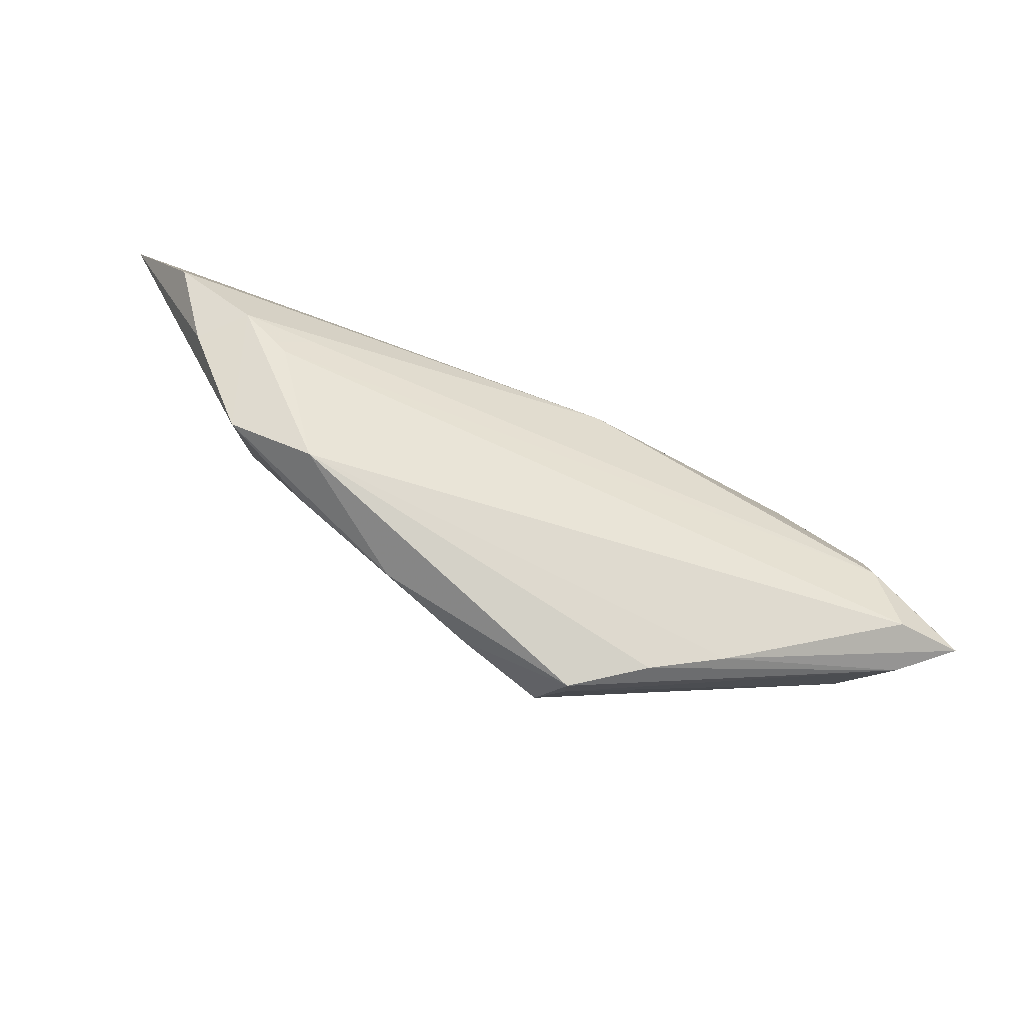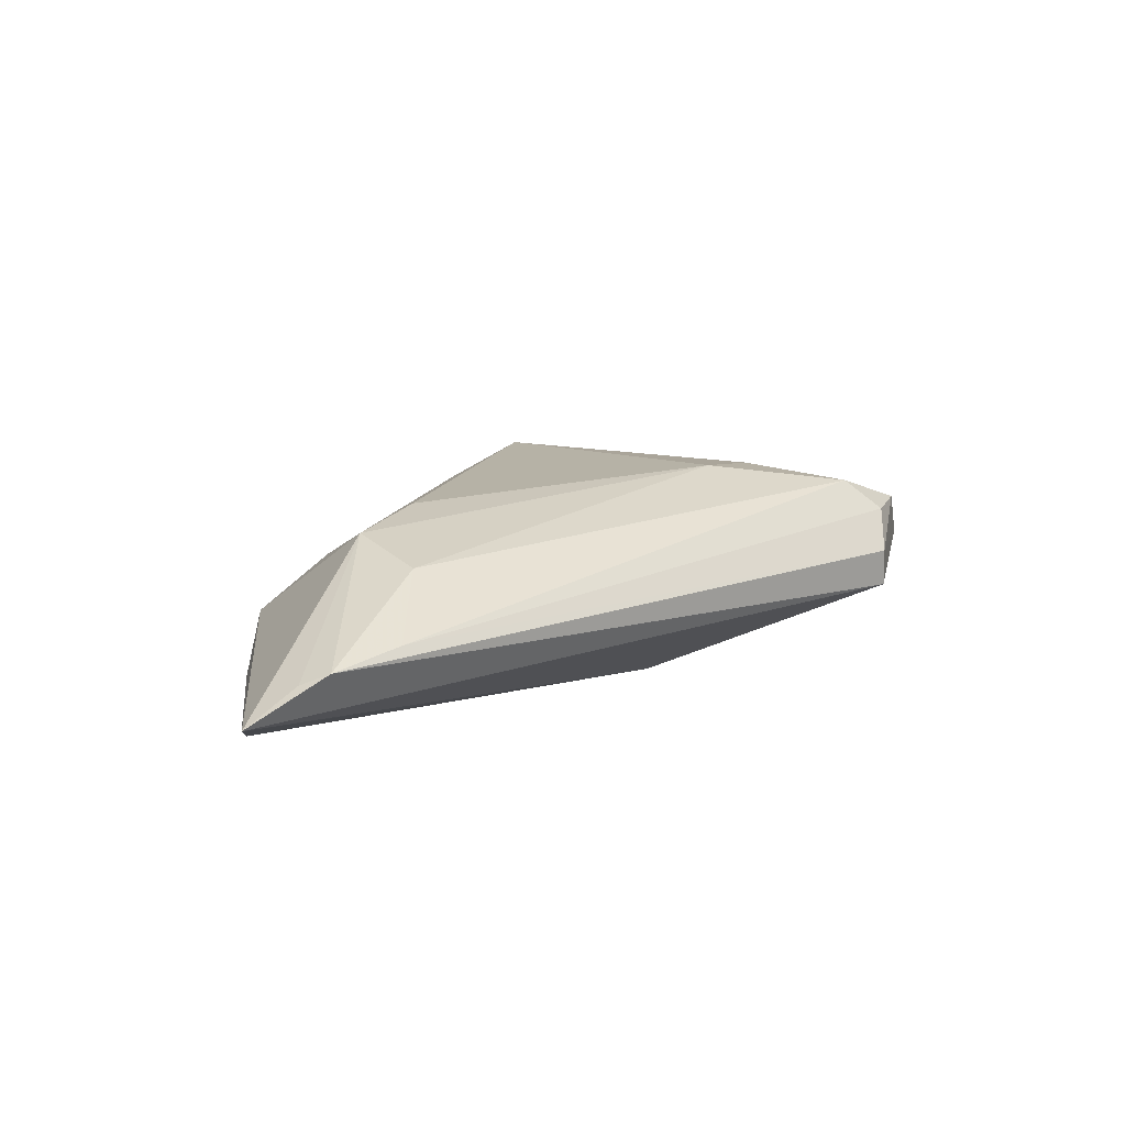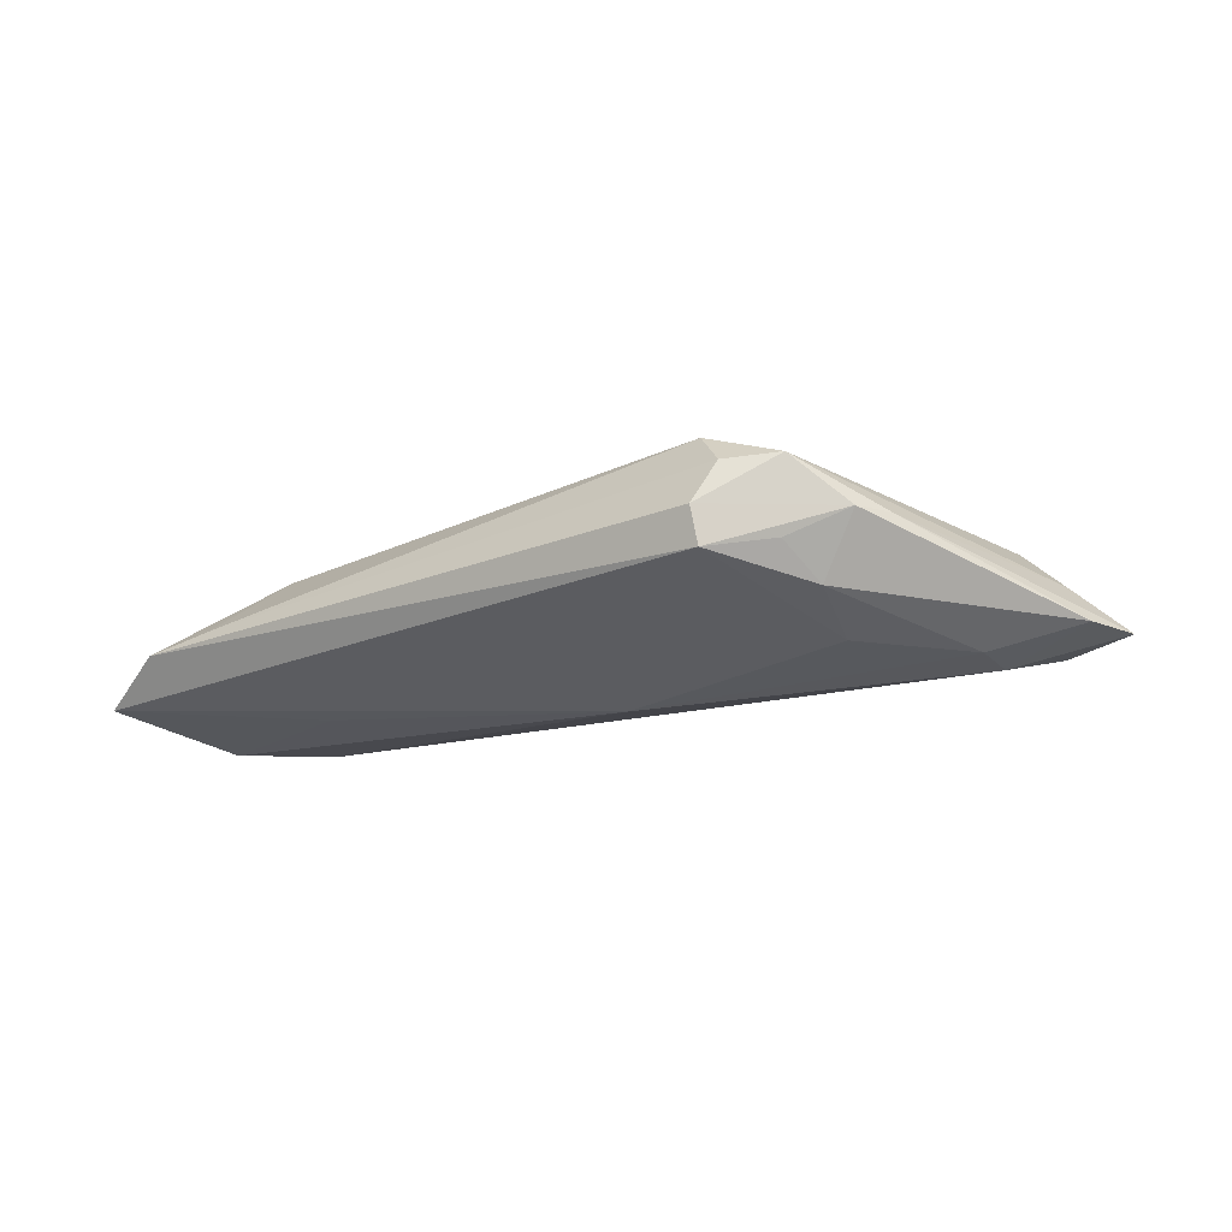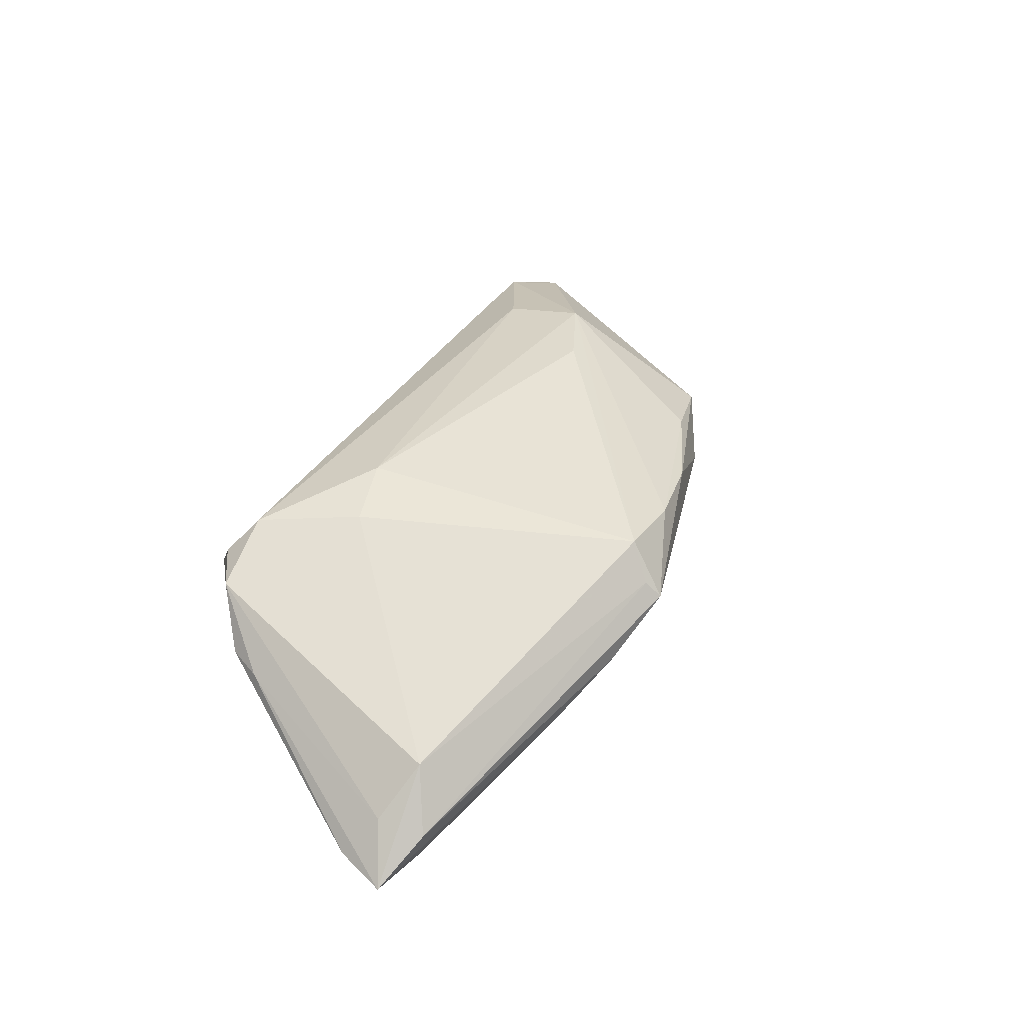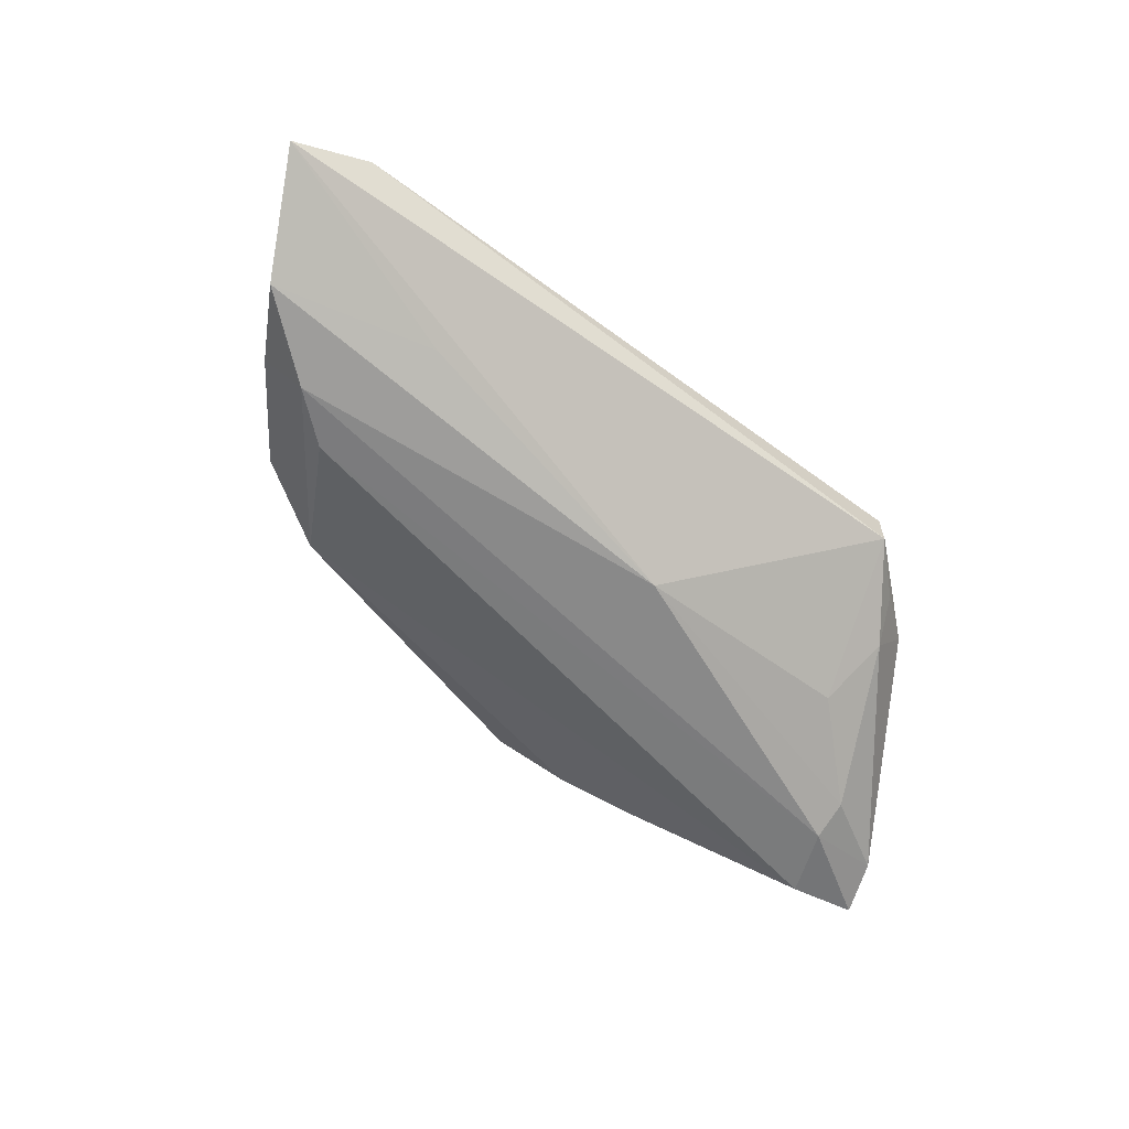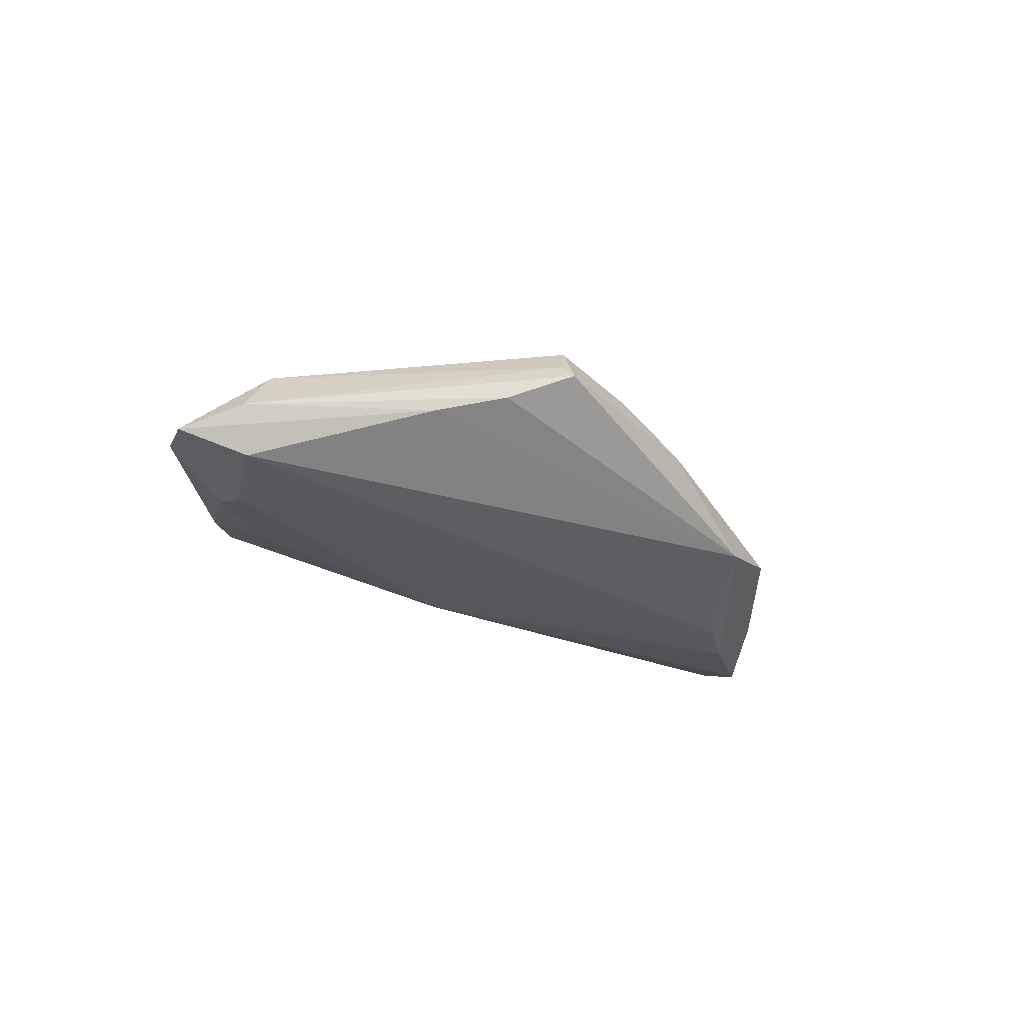
<metadata>
{"format":"obj","ext":"obj","renderer":"f3d","projection":"perspective","resolution":1024,"background":"white","views":[{"elev":-66.0,"azim":160.4,"up":"+Y"},{"elev":9.0,"azim":145.1,"up":"+Z"},{"elev":-12.6,"azim":-143.8,"up":"+Z"},{"elev":45.9,"azim":-59.7,"up":"+Z"},{"elev":-70.5,"azim":143.6,"up":"+Z"},{"elev":-20.9,"azim":-35.0,"up":"+Z"}]}
</metadata>
<code>
v 0.04068 0.000193 -0.01217
v -0.02747 0.02121 0.007502
v -0.03154 0.004585 -0.007798
v 0.03488 0.005754 0.007807
v -0.04588 -0.019 -0.002187
v -0.01804 0.0073 0.01237
v -0.04087 -0.01561 0.003575
v -0.0414 -0.00526 -0.008592
v -0.02415 -0.02494 0.000432
v -0.03206 0.01749 -0.0001071
v 0.04555 -0.0008689 -0.007851
v -0.009996 0.009893 0.01277
v -0.01564 -0.02734 0.003397
v 0.04986 0.007836 -0.01217
v -0.02378 0.01872 0.01092
v -0.007149 -0.02932 0.007753
v -0.03268 0.01755 0.008258
v 0.02877 -0.0173 -0.004672
v -0.03939 0.009038 0.003013
v -0.007538 -0.02742 0.00953
v 0.03509 -0.004669 -0.01102
v 0.02543 0.0009404 0.009852
v -0.04142 -0.00985 -0.009647
v -0.005032 0.004848 -0.01217
v 0.04829 0.02368 -0.002898
v 0.02769 -0.01518 0.002272
v -0.00516 -0.02439 0.01308
v -0.03767 0.01315 0.003102
v -0.04449 -0.01791 -0.007711
v -0.02637 0.02308 -0.001309
v 0.03407 0.01559 0.005151
v 0.01584 -0.02101 0.005235
v 0.0508 0.02165 -0.004123
v 0.004935 -0.0237 0.009216
v -0.05065 -0.01071 -0.00563
v 0.05681 0.02118 -0.00798
v 0.03831 -0.01192 -0.00295
v 0.03077 0.0122 -0.01049
v -0.04699 -0.01359 -0.001212
v -0.02579 0.02368 0.002872
v -0.05248 -0.01682 -0.006118
v -0.03362 0.01265 -0.004038
v 0.03989 0.02309 -0.001154
f 24 30 36
f 30 24 3
f 24 8 3
f 36 37 11
f 37 1 11
f 14 1 24
f 36 11 14
f 14 11 1
f 5 7 41
f 20 16 27
f 27 7 20
f 20 5 16
f 7 5 20
f 19 35 41
f 28 35 19
f 27 16 34
f 16 32 34
f 27 34 4
f 4 37 36
f 36 33 4
f 6 7 27
f 27 12 6
f 30 28 40
f 10 28 30
f 30 3 42
f 42 3 8
f 8 35 42
f 42 10 30
f 42 35 28
f 28 10 42
f 23 29 41
f 41 35 23
f 23 35 8
f 23 8 24
f 24 1 23
f 18 1 37
f 37 32 18
f 18 32 16
f 38 24 36
f 36 14 38
f 38 14 24
f 41 7 39
f 39 19 41
f 22 12 27
f 27 4 22
f 22 4 12
f 12 4 31
f 26 34 32
f 26 4 34
f 26 32 37
f 37 4 26
f 15 6 12
f 12 31 15
f 1 18 21
f 21 18 29
f 21 23 1
f 29 23 21
f 13 18 16
f 16 5 13
f 25 4 33
f 25 31 4
f 25 33 36
f 36 30 25
f 30 40 25
f 7 6 17
f 6 15 17
f 17 39 7
f 19 39 17
f 28 19 17
f 15 2 17
f 17 40 28
f 17 2 40
f 29 18 9
f 18 13 9
f 41 29 9
f 9 5 41
f 9 13 5
f 43 15 31
f 31 25 43
f 43 2 15
f 43 25 40
f 40 2 43

</code>
